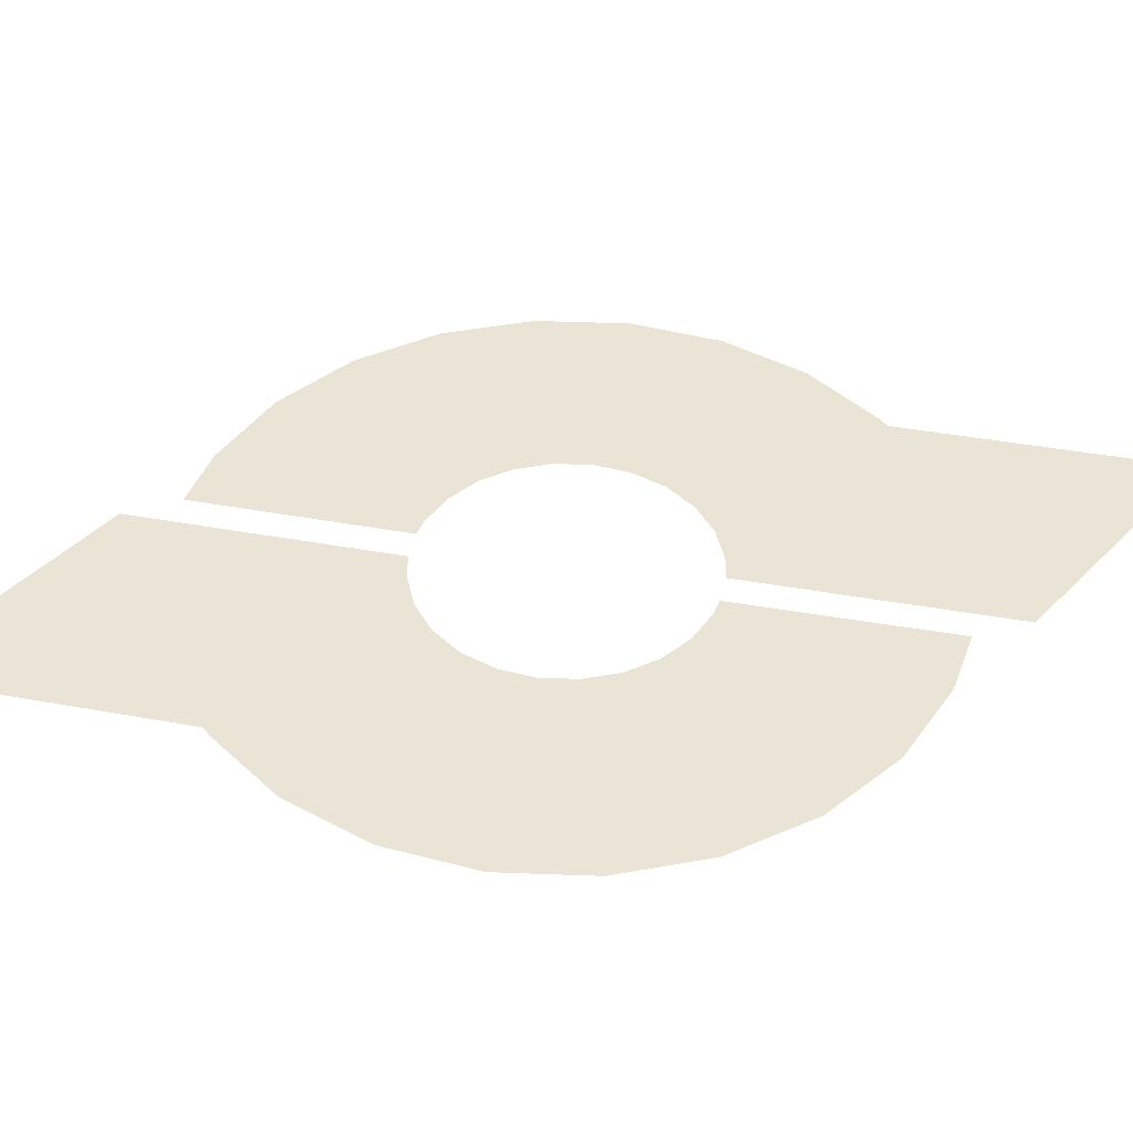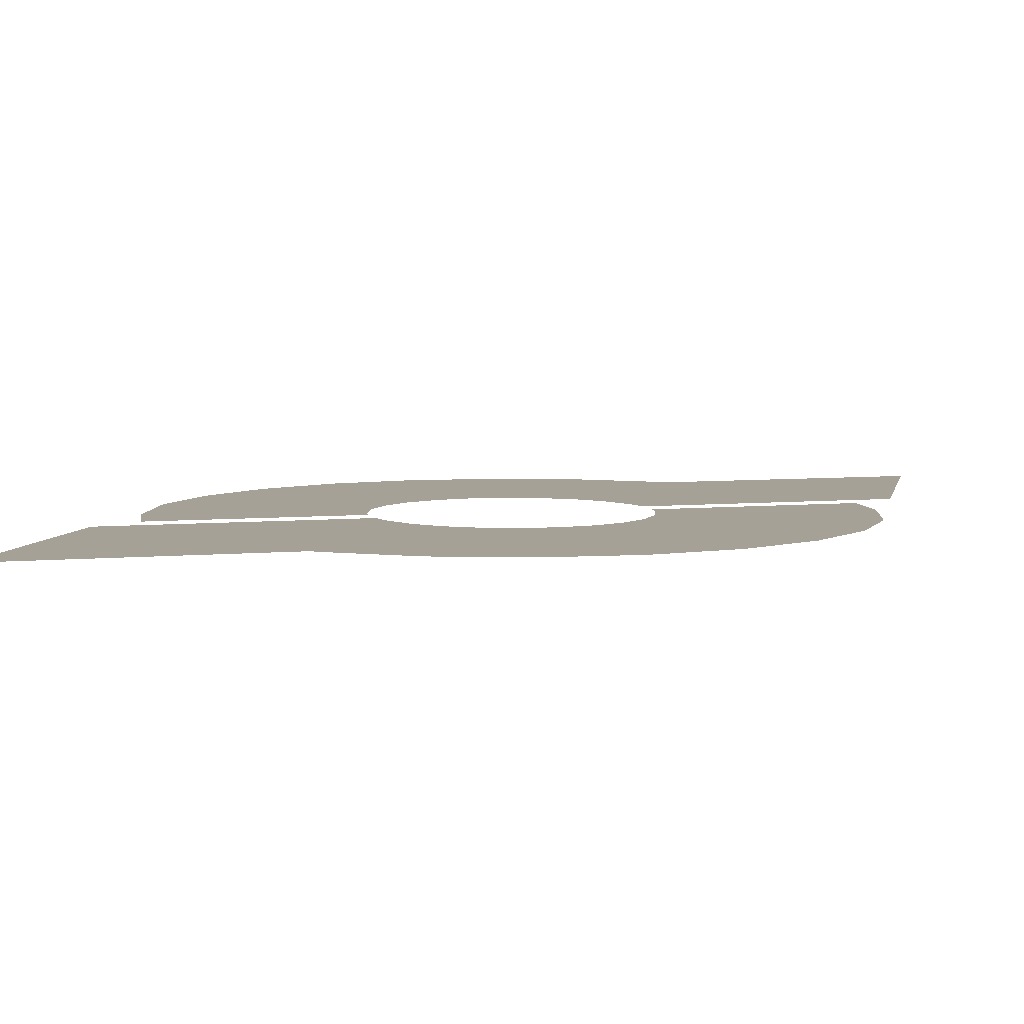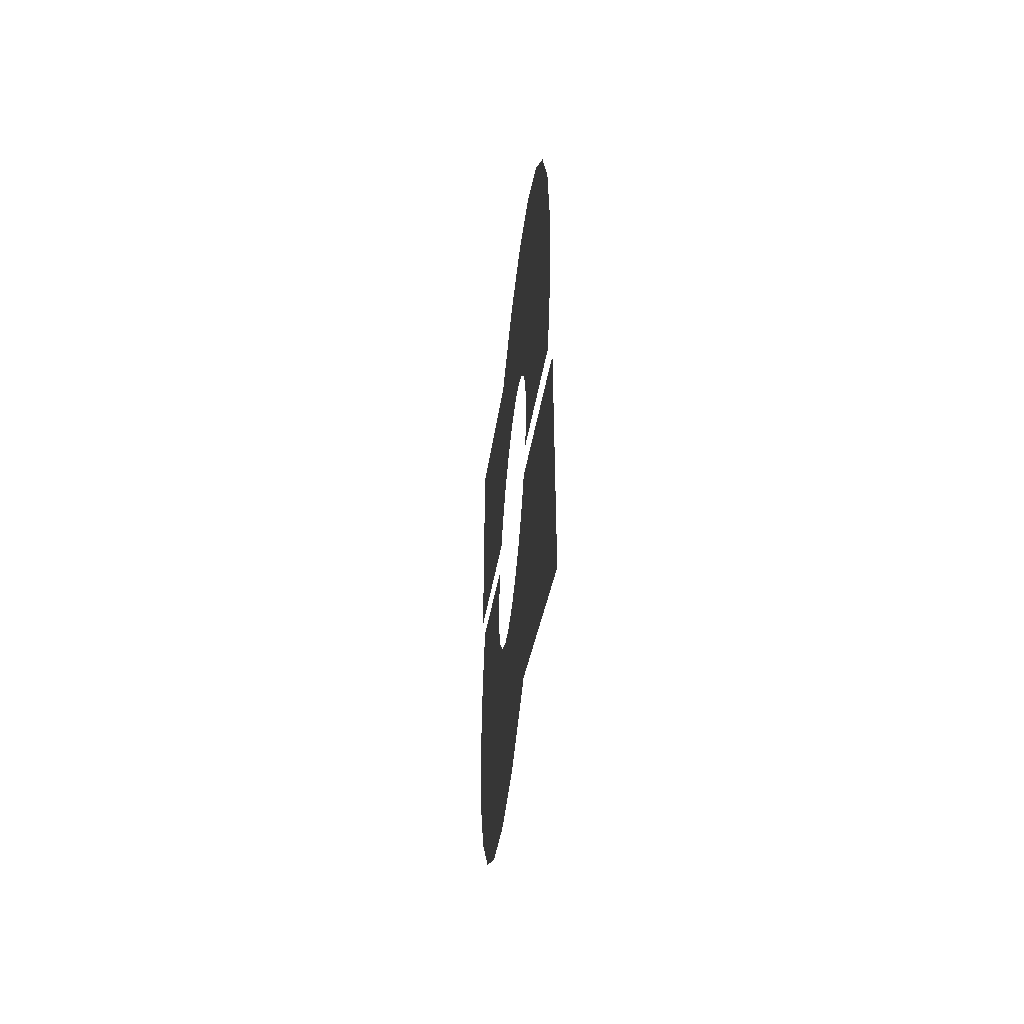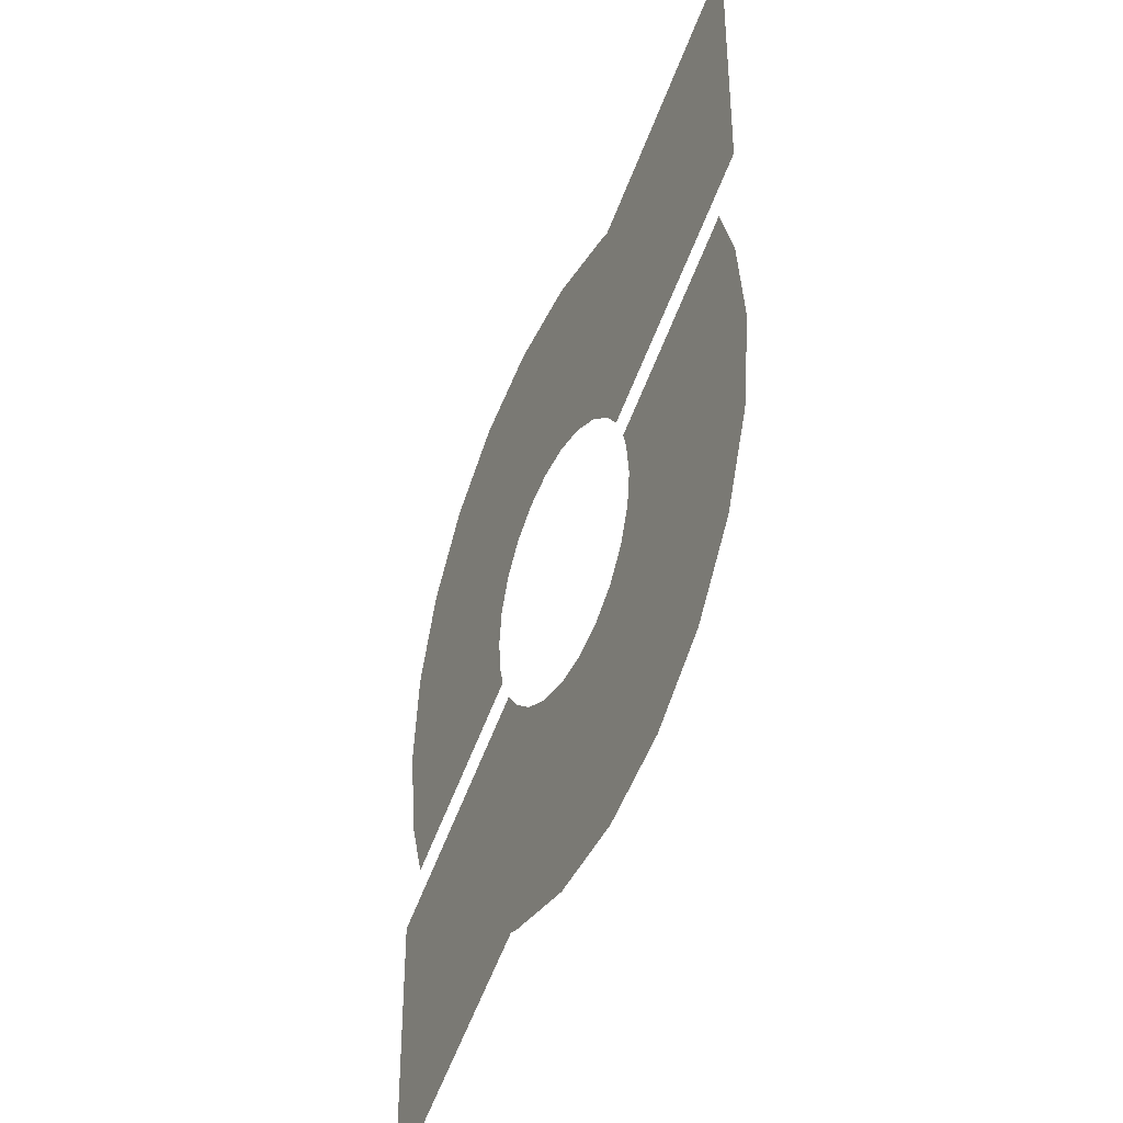
<metadata>
{"format":"obj","ext":"obj","renderer":"f3d","projection":"perspective","resolution":1024,"background":"white","views":[{"elev":42.5,"azim":40.1,"up":"+Z"},{"elev":6.0,"azim":11.7,"up":"+Z"},{"elev":-49.4,"azim":-95.6,"up":"+Y"},{"elev":-39.2,"azim":64.5,"up":"+Y"}]}
</metadata>
<code>
v -0.003016 -0.000392 0.00025
v -0.01364 -0.0002854 0.00025
v 0.01572 -0.002216 0.00025
v -0.0136 0.001274 0.0003
v 0.01287 -0.0006279 0.0003
v -0.01217 -0.001931 0.00025
v -0.001658 -0.000392 0.00025
v 0.00366 -0.002163 0.0003
v 0.01413 -0.0006279 0.0003
v 0.00489 -0.002163 0.0003
v -0.01875 -0.004763 0
v 0.01875 0.004763 0
v 0.005261 -0.002163 0.0003
v -0.01606 -0.0003097 0.0003
v 0.01456 -0.000614 0.0003
v 0.006703 -0.002163 0.0003
v 0.008205 -0.002163 0.0003
v 0.01193 0.002715 0.0003
v 0.01288 0.001067 0.0003
v 0.01412 0.001067 0.0003
v -0.02131 0.001424 0.0003
v 0.01236 -0.0004651 0.00025
v 0.009924 -0.002163 0.0003
v 0.016 -0.0055 0.0003
v -0.003016 -0.000392 0.0003
v -0.01364 -0.0002854 0.0003
v 0.01572 -0.002216 0.0003
v -0.01186 -0.0002156 0.00025
v -0.01217 -0.001931 0.0003
v 0.01989 -0.003889 0.0003
v -0.001658 -0.000392 0.0003
v 0.01273 -0.000444 0.00025
v -0.01626 -0.000154 0.00025
v 0.01318 0.001191 0.00025
v 0.01382 0.001191 0.00025
v -0.00344 -0.00191 0.00025
v -0.01401 -0.001803 0.00025
v 0.01427 -0.000444 0.00025
v -0.001235 -0.00191 0.00025
v -0.01636 0.001519 0.00025
v 0.0135 0.001233 0.00025
v 0.01236 -0.0004651 0.0003
v -0.01875 0.004763 0.0003
v -0.01186 -0.0002156 0.0003
v 0.02076 0.00275 0.0003
v -0.003094 -0.0002029 0.00025
v 0.01273 -0.000444 0.0003
v -0.01626 -0.000154 0.0003
v 0.01318 0.001191 0.0003
v 0.01382 0.001191 0.0003
v -0.00344 -0.00191 0.0003
v -0.01401 -0.001803 0.0003
v -0.00158 -0.0002029 0.00025
v 0.01427 -0.000444 0.0003
v 0.0215 0 0
v -0.0215 0 0
v 0.01742 -0.005313 0
v -0.01742 0.005313 0
v -0.001235 -0.00191 0.0003
v -0.01636 0.001519 0.0003
v 0.01231 -0.000319 0.00025
v -0.01264 0.001576 0.00025
v -0.01374 -4.9e-05 0.00025
v 0.0135 0.001233 0.0003
v 0.01469 -0.0003178 0.00025
v -0.003094 -0.0002029 0.0003
v 0.01742 -0.005313 0.0003
v -0.00158 -0.0002029 0.0003
v 0.01441 0.002999 0.00025
v -0.01329 2.122e-16 0.00025
v -0.0215 0 0.0003
v 0.01269 0.003028 0.00025
v -0.01189 2.246e-16 0.00025
v -0.01641 4.9e-05 0.00025
v 0.01231 -0.000319 0.0003
v 0.01632 0.001365 0.00025
v 0.01431 0.003028 0.00025
v 0.01264 -0.0002298 0.00025
v -0.01264 0.001576 0.0003
v -0.01374 -4.9e-05 0.0003
v 0.01436 -0.0002298 0.00025
v 0.01469 -0.0003178 0.0003
v -0.01264 -0.001576 0.00025
v 0.006703 -0.0001217 0.00025
v 0.01041 -0.001792 0.00025
v 0.01441 0.002999 0.0003
v -0.01329 2.149e-16 0.0003
v -0.004542 0 0.00025
v 0.01269 0.003028 0.0003
v -0.01189 2.34e-16 0.0003
v -0.003121 0 0.00025
v -0.01641 4.9e-05 0.0003
v 0.01632 0.001365 0.0003
v 0.01431 0.003028 0.0003
v 0.003509 -5.543e-05 0.00025
v 0.01264 -0.0002298 0.0003
v -0.01379 -0.001519 0.00025
v -0.001553 0 0.00025
v 0.01989 -0.003889 0
v -0.01989 0.003889 0
v 0.0135 0.003135 0.00025
v 0.01436 -0.0002298 0.0003
v -0.000132 0 0.00025
v 0.016 -0.0055 0
v -0.016 0.0055 0
v -0.01614 0.001803 0.00025
v -0.01389 0.000154 0.00025
v -0.01264 -0.001576 0.0003
v 0.006703 -0.0001217 0.0003
v 0.01041 -0.001792 0.0003
v 0.01078 0.001568 0.00025
v -0.004542 -1.253e-18 0.0003
v -0.003896 -0.001559 0.00025
v -0.01875 -0.004763 0.0003
v -0.003121 -1.61e-18 0.0003
v 0.003509 -5.543e-05 0.0003
v -0.01379 -0.001519 0.0003
v -0.001553 6.384e-19 0.0003
v -0.0007778 -0.001559 0.00025
v 0.001579 5.884e-05 0.00025
v 0.0135 0.003135 0.0003
v 0.02131 0.001424 0.0003
v -0.000132 -1.291e-18 0.0003
v -0.02131 -0.001424 0.0003
v -0.01614 0.001803 0.0003
v -0.01186 0.0002156 0.00025
v -0.01389 0.000154 0.0003
v 0.01036 3.84e-19 0.00025
v -0.01651 0.0002854 0.00025
v 0.01875 0.004763 0.0003
v 0.01078 0.001568 0.0003
v 0.01227 1.509e-19 0.00025
v -0.003896 -0.001559 0.0003
v 0.01261 1.087e-19 0.00025
v 0.01439 0 0.00025
v 0.01473 -3.008e-19 0.00025
v -0.01742 -0.005313 0
v 0.01742 0.005313 0
v -0.0007778 -0.001559 0.0003
v 0.001579 5.884e-05 0.0003
v 0.01663 -7.676e-19 0.00025
v -0.0141 0.0003097 0.00025
v -0.01217 0.001931 0.00025
v -0.01186 0.0002156 0.0003
v 0.01036 6.661e-19 0.0003
v -0.01655 -0.001274 0.00025
v -0.01651 0.0002854 0.0003
v 0.01227 -2.665e-18 0.0003
v 0.01261 2.22e-19 0.0003
v -0.01505 -0.001274 0.00025
v -0.01586 0.002021 0.00025
v 0.01439 -2.442e-18 0.0003
v 0.01473 -1.021e-17 0.0003
v 0.01621 -0.001567 0.00025
v 0.008186 0.0001536 0.00025
v 0.01663 2.22e-18 0.0003
v -0.0141 0.0003097 0.0003
v -0.01217 0.001931 0.0003
v -0.01433 0.0004076 0.00025
v 0.006703 0.0002047 0.00025
v -0.01484 -0.001218 0.00025
v 0.0135 -0.003134 0.00025
v -0.01655 -0.001274 0.0003
v -0.01505 0.000441 0.00025
v -0.01459 0.000441 0.00025
v -0.01178 0.0004165 0.00025
v -0.01505 -0.001274 0.0003
v 0.0215 0 0.0003
v -0.01742 0.005313 0.0003
v -0.01586 0.002021 0.0003
v -0.01365 -0.001188 0.00025
v 0.01621 -0.001567 0.0003
v 0.008186 0.0001536 0.0003
v -0.016 -0.0055 0
v 0.016 0.0055 0
v 0.0166 0.001799 0.00025
v -0.01525 0.0004966 0.00025
v -0.01433 0.0004076 0.0003
v 0.01264 0.0002298 0.00025
v 0.006703 0.0002047 0.0003
v -0.01484 -0.001218 0.0003
v 0.0135 -0.003134 0.0003
v -0.01553 0.002158 0.00025
v 0.01436 0.0002298 0.00025
v -0.01655 0.000539 0.00025
v -0.01505 0.000441 0.0003
v 0.01269 -0.003027 0.00025
v -0.01459 0.000441 0.0003
v -0.01178 0.0004165 0.0003
v -0.01989 -0.003889 0
v 0.01989 0.003889 0
v 0.01067 -0.001352 0.00025
v 0.01431 -0.003027 0.00025
v -0.01299 -0.001115 0.00025
v -0.01365 -0.001188 0.0003
v -0.01164 0.002154 0.00025
v 0.0126 -0.003002 0.00025
v -0.02076 -0.00275 0.0003
v 0.0166 0.001799 0.0003
v -0.01517 0.002205 0.00025
v 0.01875 -0.004763 0.0003
v -0.01469 -0.001066 0.00025
v -0.01525 0.0004966 0.0003
v -0.0136 0.002205 0.00025
v -0.009367 0.002166 0.00025
v 0.01264 0.0002298 0.0003
v 0.01231 0.000319 0.00025
v -0.01321 0.000577 0.00025
v -0.007926 0.002166 0.00025
v -0.01553 0.002158 0.0003
v 0.01436 0.0002298 0.0003
v -0.01655 0.000539 0.0003
v 0.01269 -0.003027 0.0003
v -0.006339 0.002166 0.00025
v 0.01469 0.0003178 0.00025
v -0.004542 0.002156 0.00025
v -0.01165 0.000589 0.00025
v 0.01431 -0.003027 0.0003
v 0.01067 -0.001352 0.0003
v -0.01299 -0.001115 0.0003
v -0.004898 0.002166 0.00025
v 0.02076 -0.00275 0
v -0.02076 0.00275 0
v -0.01106 0.00223 0.00025
v -0.01164 0.002154 0.0003
v 0.0126 -0.003002 0.0003
v -0.003121 0.002156 0.00025
v -0.009786 0.00223 0.00025
v -0.004247 -0.001102 0.00025
v -0.0154 0.0006491 0.00025
v -0.01989 0.003889 0.0003
v -0.01517 0.002205 0.0003
v -0.001553 0.002156 0.00025
v -0.016 0.0055 0.0003
v -0.01469 -0.001066 0.0003
v -0.007926 0.000592 0.00025
v 0.02131 -0.001424 0.0003
v -0.0136 0.002205 0.0003
v -0.000132 0.002156 0.00025
v -0.009367 0.002166 0.0003
v 0.01231 0.000319 0.0003
v -0.006339 0.000592 0.00025
v 0.0001978 0.002166 0.00025
v -0.01321 0.000577 0.0003
v -0.0004274 -0.001102 0.00025
v -0.007926 0.002166 0.0003
v 0.001429 0.002166 0.00025
v 0.0135 -0.001228 0.00025
v -0.006339 0.002166 0.0003
v 0.01469 0.0003178 0.0003
v -0.004542 0.002156 0.0003
v -0.01165 0.000589 0.0003
v 0.003509 0.002166 0.00025
v -0.004898 0.002166 0.0003
v -0.01106 0.00223 0.0003
v -0.003121 0.002156 0.0003
v 0.01273 0.000444 0.00025
v 0.00489 0.002166 0.00025
v -0.009786 0.00223 0.0003
v -0.004247 -0.001102 0.0003
v -0.0154 0.0006491 0.0003
v 0.005261 0.002166 0.00025
v 0.01318 -0.001186 0.00025
v 0.01427 0.000444 0.00025
v -0.001553 0.002156 0.0003
v 0.01382 -0.001186 0.00025
v 0.006703 0.002166 0.00025
v -0.007926 0.000592 0.0003
v -0.000132 0.002156 0.0003
v 0.01464 0.0004597 0.00025
v -0.01148 0.0007214 0.00025
v 0.008349 0.002166 0.00025
v -0.006339 0.000592 0.0003
v 0.0001978 0.002166 0.0003
v -0.0004274 -0.001102 0.0003
v 0.009863 0.002166 0.00025
v 0.001429 0.002166 0.0003
v 0.0135 -0.001228 0.0003
v -0.01463 -0.0008575 0.00025
v 0.003509 0.002166 0.0003
v 0.01273 0.000444 0.0003
v 0.01742 0.005313 0.0003
v 0.00489 0.002166 0.0003
v 0.005261 0.002166 0.0003
v -0.01655 0.000833 0.00025
v 0.01318 -0.001186 0.0003
v -0.0136 -0.000833 0.00025
v 0.01427 0.000444 0.0003
v 0.01382 -0.001186 0.0003
v 0.006703 0.002166 0.0003
v 0.01464 0.0004597 0.0003
v 0.01128 0.002217 0.00025
v -0.01148 0.0007214 0.0003
v -0.01128 0.0008046 0.00025
v -0.01106 -0.000833 0.00025
v 0.008349 0.002166 0.0003
v -0.01545 0.0008575 0.00025
v 0.01289 -0.001063 0.00025
v -0.009786 -0.000833 0.00025
v 0.009863 0.002166 0.0003
v 0.01507 -0.002714 0.00025
v 0.01411 -0.001063 0.00025
v -0.01463 -0.0008575 0.0003
v -0.01128 -0.0008046 0.00025
v -0.01106 0.000833 0.00025
v -0.009786 0.000833 0.00025
v 0.01243 0.0006163 0.00025
v -0.01655 0.000833 0.0003
v -0.0136 -0.000833 0.0003
v 0.01287 0.0006279 0.00025
v 0.01413 0.0006279 0.00025
v 0.01128 0.002217 0.0003
v -0.01128 0.0008046 0.0003
v -0.01106 -0.000833 0.0003
v 0.02131 -0.001424 0
v -0.02131 0.001424 0
v -0.01545 0.0008575 0.0003
v 0.01289 -0.001063 0.0003
v -0.009786 -0.000833 0.0003
v 0.01507 -0.002714 0.0003
v 0.01411 -0.001063 0.0003
v -0.01148 -0.0007214 0.00025
v -0.01128 -0.0008046 0.0003
v -0.01106 0.000833 0.0003
v 0.02076 -0.00275 0.0003
v -0.009786 0.000833 0.0003
v 0.01243 0.0006163 0.0003
v 0.016 0.0055 0.0003
v -0.002337 -0.000784 0.00025
v 0.01452 0.0006928 0.00025
v 0.01287 0.0006279 0.0003
v -0.01469 -0.0006492 0.00025
v 0.01413 0.0006279 0.0003
v -0.00254 -0.0007573 0.00025
v -0.002134 -0.0007573 0.00025
v 0.01041 -0.004152 0.00025
v 0.01875 -0.004763 0
v -0.01875 0.004763 0
v 0.0135 -0.000888 0.00025
v -0.01148 -0.0007214 0.0003
v -0.02076 -0.00275 0
v 0.02076 0.00275 0
v 0.01989 0.003889 0.0003
v 0.01263 -0.0008683 0.00025
v 0.01306 0.000769 0.00025
v -0.01655 -0.002205 0.00025
v 0.01394 0.000769 0.00025
v -0.0154 0.001066 0.00025
v -0.01989 -0.003889 0.0003
v 0.01327 -0.0008577 0.00025
v 0.01437 -0.0008683 0.00025
v -0.002337 -0.000784 0.0003
v 0.01047 0.0008115 0.00025
v 0.01373 -0.0008577 0.00025
v -0.01498 -0.002205 0.00025
v 0.01452 0.0006928 0.0003
v -0.01469 -0.0006492 0.0003
v -0.01321 -0.000577 0.00025
v 0.01047 -0.0008115 0.00025
v -0.002729 -0.000679 0.00025
v -0.01165 -0.000589 0.00025
v -0.01106 -0.00223 0.00025
v -0.001945 -0.000679 0.00025
v -0.00254 -0.0007573 0.0003
v -0.002134 -0.0007573 0.0003
v -0.009786 -0.00223 0.00025
v 0.01041 -0.004152 0.0003
v -0.0136 -0.000539 0.00025
v 0.0135 -0.000888 0.0003
v -0.01462 -0.002158 0.00025
v 0.01653 0.0008111 0.00025
v -0.016 -0.0055 0.0003
v 0.01263 -0.0008683 0.0003
v 0.01306 0.000769 0.0003
v -0.01299 0.001115 0.00025
v -0.02076 0.00275 0.0003
v 0.01327 0.0008577 0.00025
v -0.01655 -0.002205 0.0003
v 0.01653 -0.0008111 0.00025
v -0.01484 -0.0004968 0.00025
v 0.01394 0.000769 0.0003
v 0.01373 0.0008577 0.00025
v -0.0154 0.001066 0.0003
v 0.01263 0.0008716 0.00025
v 0.01327 -0.0008577 0.0003
v 0.01437 -0.0008683 0.0003
v 0.01306 -0.000769 0.00025
v 0.01047 0.0008115 0.0003
v 0.01373 -0.0008577 0.0003
v -0.01164 -0.002154 0.00025
v -0.01498 -0.002205 0.0003
v 0.01394 -0.000769 0.00025
v -0.01321 -0.000577 0.0003
v 0.01437 0.0008716 0.00025
v 0.01047 -0.0008115 0.0003
v -0.002729 -0.000679 0.0003
v -0.01165 -0.000589 0.0003
v -0.009367 -0.002163 0.00025
v -0.01106 -0.00223 0.0003
v 0.0135 0.000888 0.00025
v -0.004467 -0.0005707 0.00025
v -0.0165 0.001188 0.00025
v -0.001945 -0.000679 0.0003
v -0.007926 -0.0005254 0.00025
v -0.009786 -0.00223 0.0003
v -0.007926 -0.002163 0.00025
v -0.01556 -0.000441 0.00025
v -0.01505 -0.000441 0.00025
v -0.0136 -0.000539 0.0003
v -0.002337 -0.002205 0.00025
v 0.0166 0.00416 0.00025
v -0.006339 -0.0005254 0.00025
v -0.006339 -0.002163 0.00025
v -0.002891 -0.0005544 0.00025
v -0.01462 -0.002158 0.0003
v 0.01653 0.0008111 0.0003
v -0.004898 -0.002163 0.00025
v -0.0002071 -0.0005707 0.00025
v -0.01525 0.001218 0.00025
v -0.001783 -0.0005544 0.00025
v 0.01249 -0.0006955 0.00025
v -0.01299 0.001115 0.0003
v -0.01582 -0.0004076 0.00025
v 0.01327 0.0008577 0.0003
v 0.01653 -0.0008111 0.0003
v -0.01484 -0.0004968 0.0003
v 0.01373 0.0008577 0.0003
v 0.01263 0.0008716 0.0003
v 0.01306 -0.000769 0.0003
v -0.01164 -0.002154 0.0003
v 0.01394 -0.000769 0.0003
v 0.01437 0.0008716 0.0003
v -0.01178 -0.0004165 0.00025
v -0.009367 -0.002163 0.0003
v -0.004467 -0.0005707 0.0003
v 0.0135 0.000888 0.0003
v -0.0165 0.001188 0.0003
v -0.01429 -0.002021 0.00025
v 0.0001978 -0.002163 0.00025
v -0.002908 -0.00213 0.00025
v -0.007926 -0.0005254 0.0003
v -0.007926 -0.002163 0.0003
v -0.01505 0.001274 0.00025
v -0.01556 -0.000441 0.0003
v -0.001766 -0.00213 0.00025
v 0.001579 -0.002163 0.00025
v -0.01505 -0.000441 0.0003
v -0.002337 -0.002205 0.0003
v 0.0166 0.00416 0.0003
v -0.006339 -0.0005254 0.0003
v -0.006339 -0.002163 0.0003
v -0.0136 0.001274 0.00025
v 0.01287 -0.0006279 0.00025
v -0.002891 -0.0005544 0.0003
v -0.004898 -0.002163 0.0003
v 0.00366 -0.002163 0.00025
v -0.0002071 -0.0005707 0.0003
v -0.01525 0.001218 0.0003
v -0.001783 -0.0005544 0.0003
v -0.01742 -0.005313 0.0003
v 0.01413 -0.0006279 0.00025
v 0.01249 -0.0006955 0.0003
v -0.01582 -0.0004076 0.0003
v 0.00489 -0.002163 0.00025
v 0.005261 -0.002163 0.00025
v -0.01606 -0.0003097 0.00025
v 0.01456 -0.000614 0.00025
v 0.006703 -0.002163 0.00025
v -0.01178 -0.0004165 0.0003
v 0.008205 -0.002163 0.00025
v 0.01193 0.002715 0.00025
v 0.01288 0.001067 0.00025
v -0.01429 -0.002021 0.0003
v 0.0001978 -0.002163 0.0003
v -0.002908 -0.00213 0.0003
v -0.01505 0.001274 0.0003
v 0.01412 0.001067 0.00025
v 0.02131 0.001424 0
v -0.02131 -0.001424 0
v 0.009924 -0.002163 0.00025
v -0.001766 -0.00213 0.0003
v 0.001579 -0.002163 0.0003
f 3 154 76
f 76 154 379
f 76 379 371
f 371 379 141
f 301 3 76
f 301 76 136
f 301 136 65
f 301 65 467
f 301 467 351
f 301 351 193
f 76 270 215
f 76 215 136
f 193 351 302
f 193 302 266
f 193 266 248
f 193 248 162
f 248 263 162
f 162 263 298
f 162 298 187
f 187 298 344
f 187 344 197
f 197 344 421
f 197 421 85
f 197 85 336
f 35 477 77
f 77 477 394
f 77 394 69
f 69 394 330
f 69 330 411
f 411 330 176
f 101 72 472
f 101 472 34
f 101 34 41
f 101 41 35
f 101 35 77
f 72 471 207
f 72 207 307
f 72 307 384
f 72 384 472
f 22 61 292
f 292 61 132
f 292 132 471
f 471 132 207
f 128 359 353
f 353 359 192
f 353 192 111
f 111 192 22
f 111 22 292

</code>
